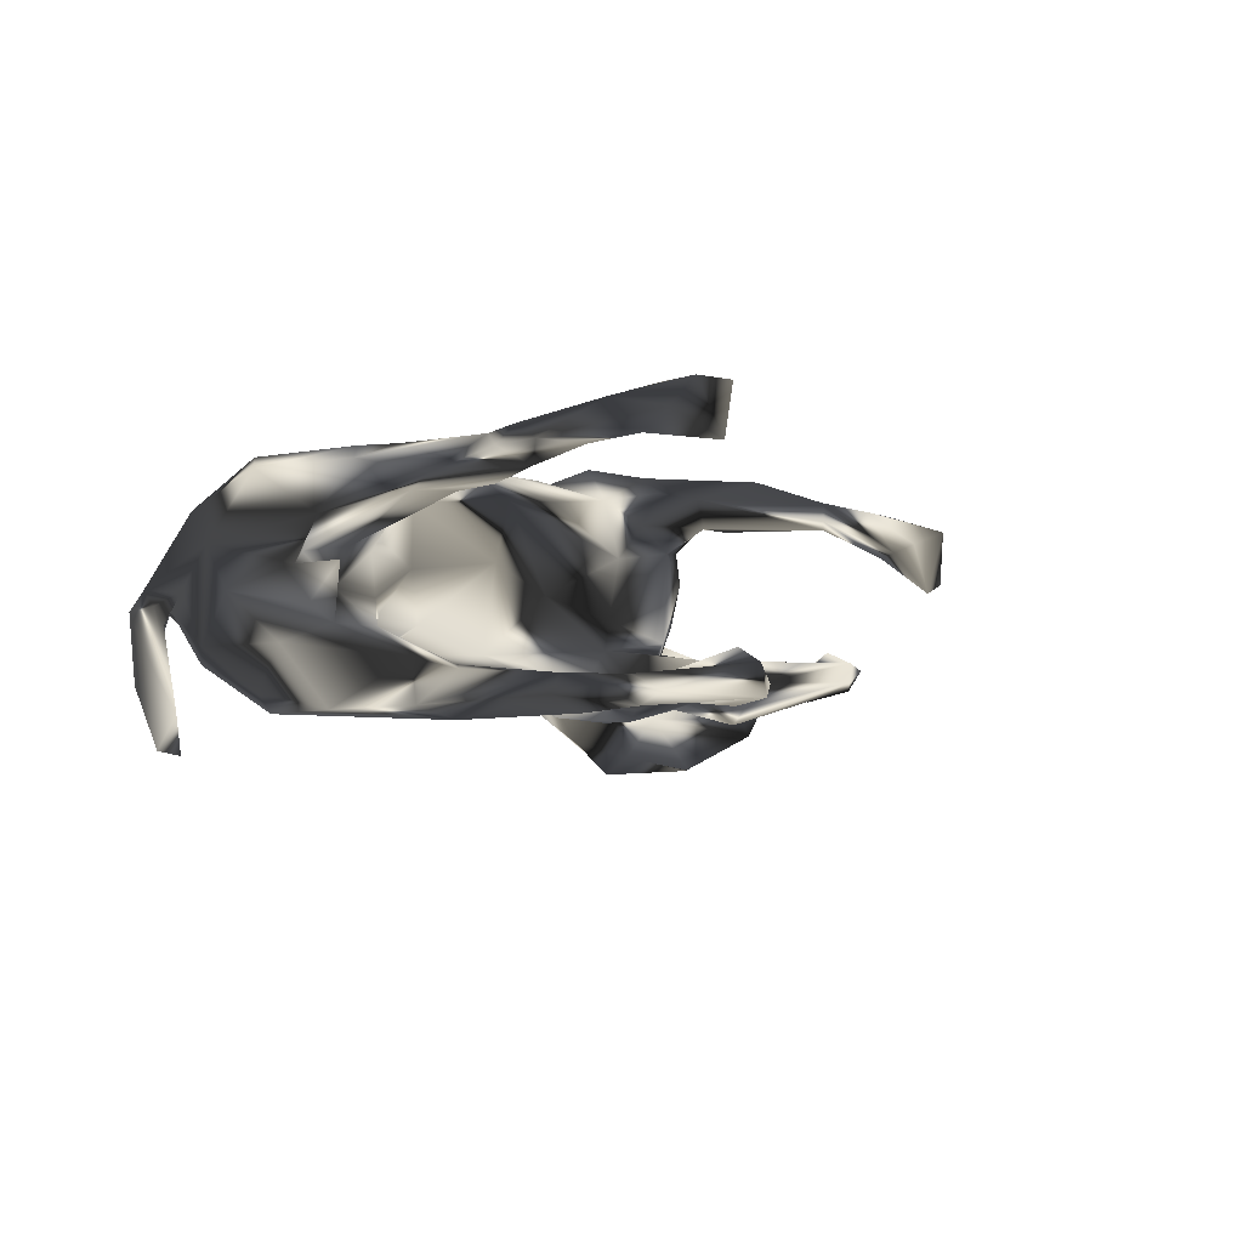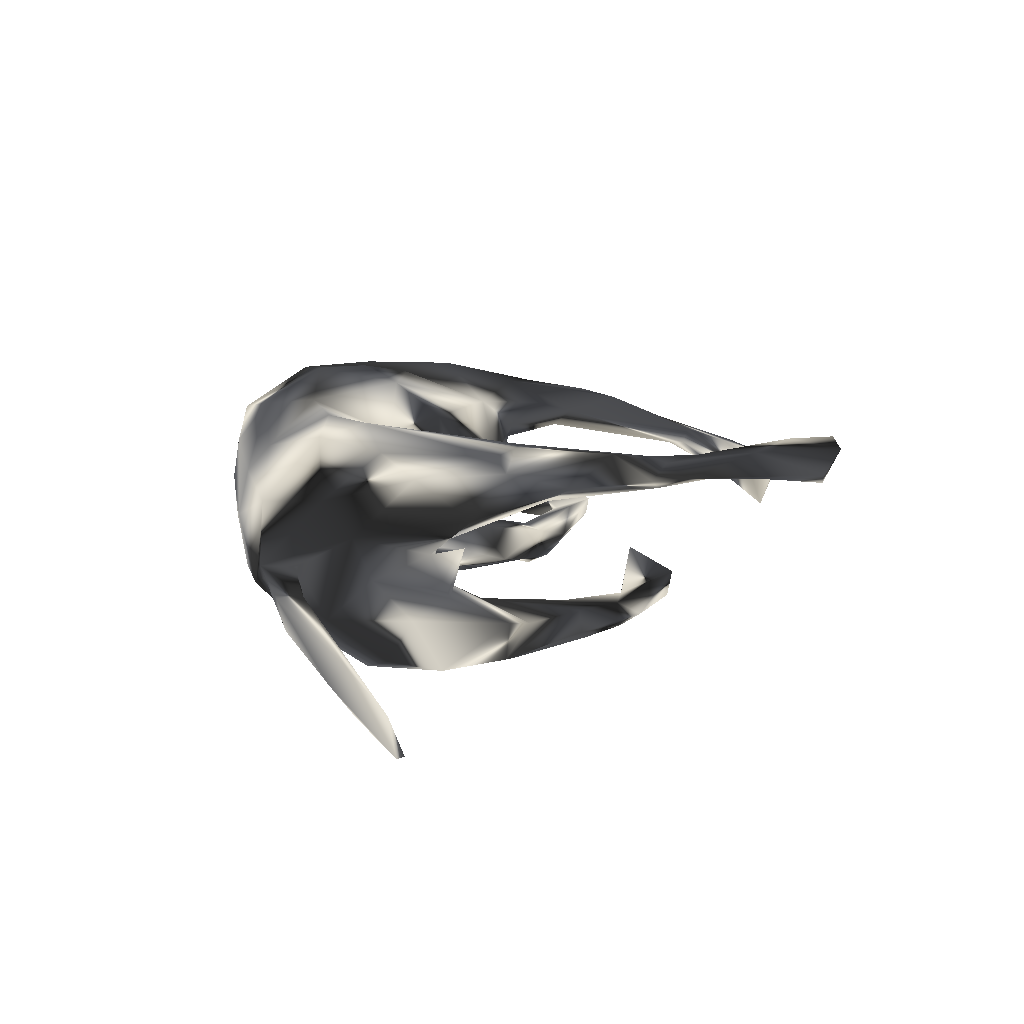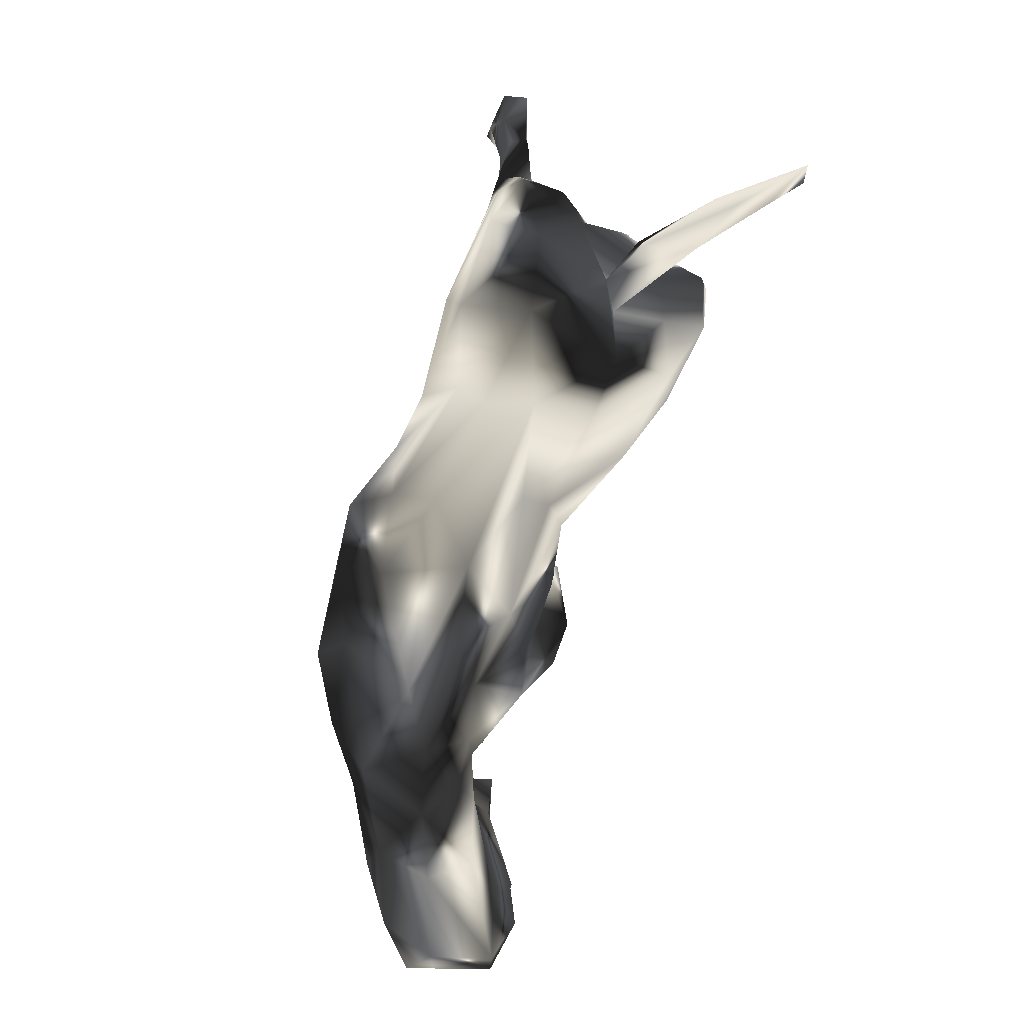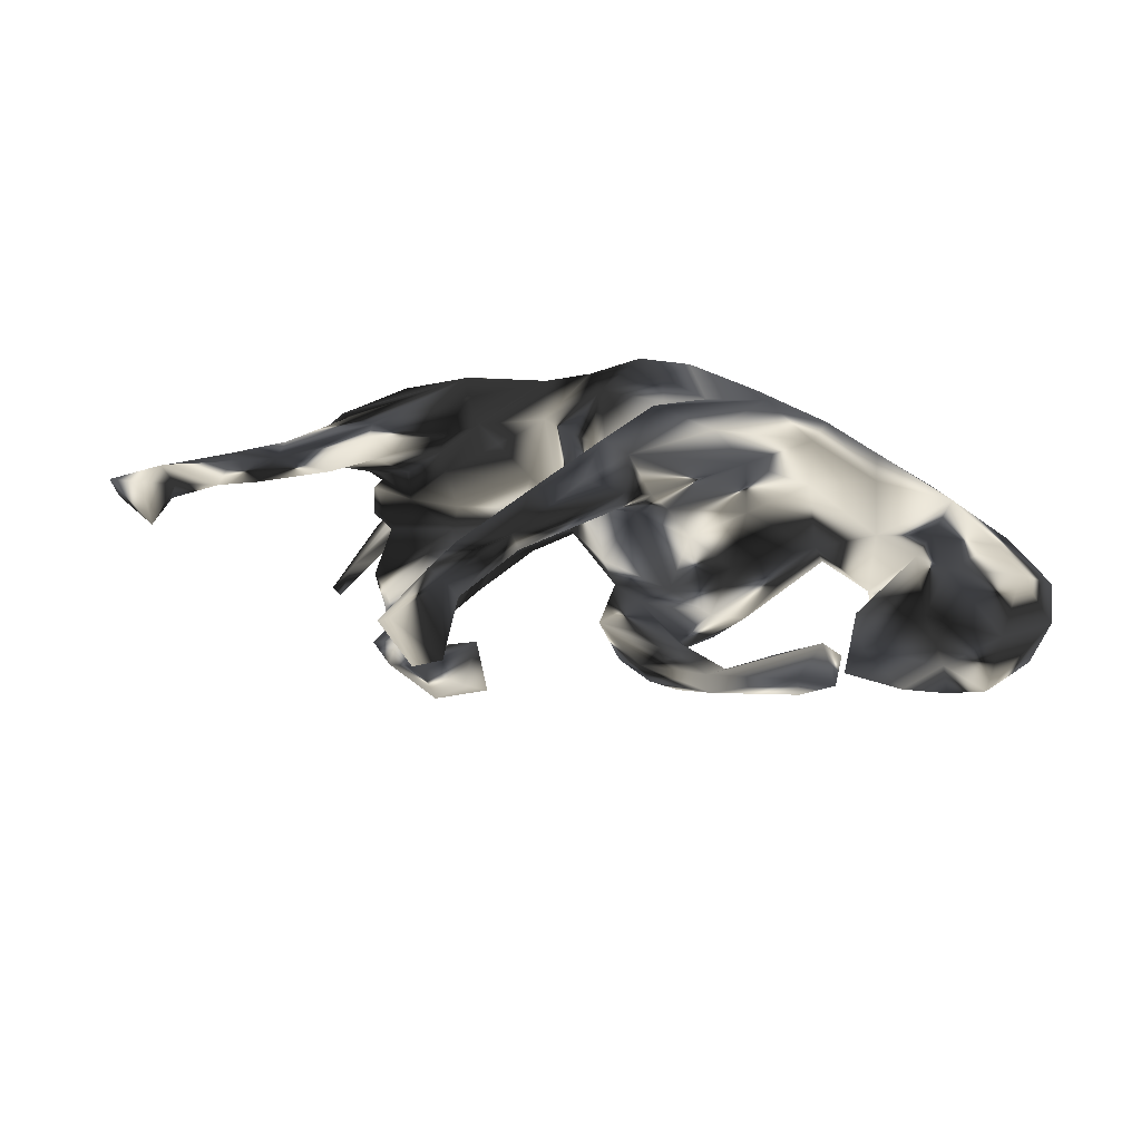
<metadata>
{"format":"obj","ext":"obj","renderer":"f3d","projection":"perspective","resolution":1024,"background":"white","views":[{"elev":-10.8,"azim":116.1,"up":"+Z"},{"elev":7.2,"azim":79.7,"up":"+Z"},{"elev":-70.9,"azim":76.2,"up":"+Y"},{"elev":20.0,"azim":-149.0,"up":"+Z"}]}
</metadata>
<code>
v 0.6757 -0.2484 -0.2107
v 0.5997 -0.3229 -0.08515
v 0.6752 -0.2214 -0.1832
v 0.7472 -0.1515 -0.3159
v 0.6806 -0.2083 -0.2616
v 0.6974 -0.159 -0.2592
v 0.596 -0.3087 -0.1382
v 0.6041 -0.2736 -0.168
v 0.7164 -0.135 -0.3201
v 0.5396 -0.345 -0.03986
v 0.5939 -0.2837 -0.07844
v 0.5811 -0.2746 -0.1052
v 0.4915 -0.3301 -0.064
v 0.5259 -0.287 -0.04574
v 0.5378 -0.2375 -0.1327
v 0.562 -0.2464 0.06533
v 0.5869 -0.2001 0.007195
v 0.535 -0.1403 -0.2055
v 0.5457 -0.1493 0.1393
v 0.5526 -0.07017 -0.02751
v 0.4654 -0.3354 0.05593
v 0.6132 -0.1028 0.1021
v 0.5914 -0.007543 0.03084
v 0.426 -0.3469 -0.08578
v 0.4837 -0.277 -0.1486
v 0.5801 -0.168 -0.06359
v 0.3303 -0.3556 -0.07145
v 0.3147 -0.3519 0.09153
v 0.3178 -0.3152 0.1335
v 0.3955 -0.2449 -0.1835
v 0.5444 -0.0985 -0.1385
v 0.4971 -0.04319 -0.2326
v 0.5509 -0.05887 -0.01029
v 0.334 -0.369 0.01889
v 0.5544 -0.04273 -0.08776
v 0.5614 0.03686 0.1316
v 0.4256 -0.2378 0.1565
v 0.5271 -0.009911 -0.02236
v 0.4099 -0.1578 0.1775
v 0.1496 -0.3598 0.1287
v 0.4732 -0.05379 -0.04946
v 0.2583 -0.2643 -0.1459
v 0.3696 -0.09886 0.1571
v 0.3882 -0.04526 0.01998
v 0.3706 -0.04352 -0.0902
v 0.5885 0.0489 0.106
v 0.2685 -0.1676 -0.1526
v 0.3407 -0.186 -0.1982
v 0.4635 -0.165 -0.2264
v 0.5056 -0.03094 -0.109
v 0.1256 -0.2715 -0.07848
v 0.261 -0.2069 0.1807
v 0.3282 -0.07277 -0.2131
v 0.2884 -0.05255 -0.1553
v 0.1855 -0.3653 -0.00091
v 0.5176 0.07742 0.1404
v 0.3632 -0.05257 -0.04523
v 0.1736 -0.3334 -0.04535
v 0.5685 0.1604 0.07678
v 0.4653 -0.03415 0.01196
v 0.3781 -0.01861 0.06927
v 0.3306 -0.07918 0.1157
v 0.1243 -0.3085 0.193
v 0.05815 -0.3657 0.05527
v 0.2569 -0.1194 -0.1046
v 0.4504 0.09387 0.1418
v 0.3682 -0.01585 0.1019
v 0.4692 0.07685 -0.1614
v 0.2962 -0.0916 -0.08691
v 0.3032 -0.1034 0.07521
v 0.1935 -0.09283 0.1426
v 0.5578 0.1239 0.057
v 0.216 -0.07964 0.02952
v -0.02954 -0.2995 -0.03322
v 0.6081 0.2862 0.09148
v 0.2584 -0.1122 -0.0467
v 0.00479 -0.3377 0.18
v 0.4258 0.1217 0.08532
v 0.5482 0.312 0.07347
v 0.1754 -0.227 0.2016
v 0.5409 0.2374 0.1302
v 0.4495 0.0732 -0.2271
v 0.6012 0.3121 0.1202
v 0.05575 -0.2048 0.2522
v 0.1066 -0.1947 -0.07575
v 0.4331 0.1358 0.1262
v 0.6066 0.3476 0.09463
v 0.3048 0.05457 -0.1448
v 0.4654 0.2074 0.07836
v 0.4118 0.1215 -0.1731
v 0.3041 0.0901 -0.2175
v 0.2667 0.1235 -0.1811
v 0.5543 0.3761 0.1281
v -0.08577 -0.3261 0.03701
v 0.6138 0.4579 0.1363
v 0.376 0.09749 -0.2406
v 0.5085 0.3077 0.1228
v 0.5882 0.4968 0.08831
v 0.03499 -0.05283 -0.08049
v 0.1462 -0.109 -0.04488
v 0.3114 0.2317 -0.1711
v -0.03998 -0.1117 0.2511
v -0.1782 -0.2601 -0.01078
v 0.5636 0.403 0.09011
v 0.0754 0.01352 0.1609
v 0.3135 0.2992 -0.1916
v -0.1157 -0.2096 -0.07867
v -0.008786 -0.181 -0.09782
v -0.196 -0.2977 0.09393
v 0.336 0.23 -0.2064
v 0.1047 0.007437 0.05312
v 0.5841 0.525 0.1556
v -0.03792 -0.2239 0.2496
v -0.1588 -0.06047 0.2395
v 0.6473 0.5643 0.1009
v 0.2776 0.2484 -0.2275
v 0.05868 -0.06345 0.2234
v 0.5461 0.534 0.1309
v -0.1334 -0.07308 -0.1039
v -0.3037 -0.2769 0.04241
v 0.636 0.5968 0.1417
v -0.1583 -0.2573 0.2099
v 0.235 0.3228 -0.2156
v 0.2485 0.2194 -0.1626
v 0.00534 0.05877 0.1677
v 0.5469 0.5973 0.07607
v 0.04643 0.06666 0.004443
v -0.2412 -0.11 -0.1055
v -0.05903 0.01356 -0.1187
v -0.2628 -0.08026 0.2476
v -0.371 -0.2456 -0.0248
v 0.5517 0.6126 0.1551
v -0.3709 -0.2588 0.1324
v -0.0602 0.1258 -0.02132
v 0.2342 0.3621 -0.1951
v -0.3012 -0.2049 -0.02997
v -0.4085 -0.2946 0.02356
v 0.2502 0.3151 -0.1697
v -0.09402 -0.02462 0.2354
v -0.05838 0.1445 0.07831
v -0.06053 0.1184 0.1788
v -0.3599 -0.133 -0.04678
v -0.4939 -0.2859 0.07512
v -0.1192 0.05882 0.2507
v -0.1357 -0.01245 -0.1613
v -0.4208 -0.2128 0.1415
v -0.07155 0.1797 0.1327
v -0.07578 0.1114 -0.06748
v -0.5037 -0.247 -0.08267
v -0.07583 0.07896 -0.1133
v 0.1783 0.3389 -0.2009
v -0.3427 -0.1661 0.1987
v -0.5215 -0.2938 -0.01365
v -0.1011 0.1693 -0.1386
v -0.08716 0.1779 0.2154
v 0.1039 0.3581 -0.1686
v -0.2322 0.0324 -0.1606
v -0.0432 0.2217 0.176
v 0.07177 0.456 -0.1898
v 0.1868 0.3373 -0.1628
v -0.1217 0.2441 -0.08538
v -0.4571 -0.1255 0.1209
v 0.0304 0.3918 -0.1005
v -0.207 0.1544 -0.03801
v -0.4166 -0.1767 -0.06475
v -0.2926 0.03665 -0.1128
v 0.01744 0.3811 -0.1902
v -0.3645 -0.06057 0.195
v -0.1835 0.1025 -0.1704
v -0.1553 0.186 0.1016
v -0.2545 0.0933 0.2364
v -0.2631 0.1083 -0.08781
v -0.3949 -0.02387 0.01857
v -0.2174 0.1698 -0.1494
v -0.3833 -0.01139 0.1326
v -0.1163 0.2719 0.1275
v -0.311 0.08673 0.1853
v -0.1623 0.2457 -0.1439
v -0.4897 -0.06048 0.04642
v 0.02401 0.4417 -0.1605
v 0.09973 0.4579 -0.1396
v -0.1546 0.1663 -0.0658
v -0.213 0.1757 0.1136
v -0.1652 0.2252 0.2137
v -0.4711 -0.0796 -0.06463
v -0.5751 -0.198 -0.1379
v -0.7048 -0.227 -0.05815
v -0.3075 0.1227 0.01035
v -0.3238 0.1033 0.1055
v -0.2077 0.2228 0.1506
v -0.6771 -0.1962 0.0317
v -0.2412 0.1881 -0.1084
v -0.2503 0.1658 0.06832
v -0.5713 -0.1965 0.08503
v -0.6407 -0.1668 -0.1919
v -0.5786 -0.09097 0.05406
v -0.2429 0.2846 -0.152
v -0.2653 0.2407 -0.08902
v -0.1434 0.3354 0.1952
v -0.7399 -0.166 -0.1715
v -0.6932 -0.209 -0.1631
v -0.5771 -0.02934 0.03452
v -0.6779 -0.1373 0.0389
v -0.06729 0.4959 0.09198
v -0.1834 0.2681 0.1632
v -0.04574 0.2902 0.1592
v -0.5351 -0.01033 -0.04418
v -0.1575 0.29 0.1275
v -0.52 -0.01383 -0.1129
v -0.1098 0.4774 0.114
v -0.02807 0.5116 0.09592
v -0.01193 0.5875 0.1001
v -0.07374 0.382 0.1828
v -0.01621 0.5173 0.1218
v -0.6549 -0.005641 -0.1894
v -0.5912 -0.1001 -0.1689
v -0.1027 0.4852 0.1406
v -0.2421 0.3181 -0.1109
v -0.0716 0.5945 0.06437
v -0.7648 -0.1782 -0.02686
v -0.3363 0.3509 -0.0651
v -0.5339 0.114 -0.0297
v -0.02184 0.7066 0.05766
v -0.7359 -0.1027 0.008297
v -0.7127 -0.03485 -0.1838
v 0.01482 0.6413 0.0251
v -0.03795 0.6747 -0.03058
v -0.2768 0.2501 -0.1727
v -0.7542 0.02264 -0.05755
v -0.786 -0.1274 -0.07813
v -0.5347 0.1524 -0.122
v -0.6357 -0.02062 0.02467
v 0.02444 0.6763 0.03327
v -0.3552 0.2836 -0.1153
v -0.6275 0.1292 -0.139
v -0.678 0.08136 -0.1034
v -0.04793 0.5978 0.03292
v -0.05715 0.6132 0.09771
v -0.634 0.06346 -0.03019
v -0.09584 0.6753 -0.007253
v -0.4089 0.3368 -0.07587
v -0.4129 0.4081 -0.05882
v -0.4558 0.3475 -0.1043
v -0.567 0.2421 -0.05289
v -0.4868 0.3137 -0.0421
v -0.5835 0.1948 -0.0561
v -0.5253 0.2849 -0.1016
v -0.5462 0.3533 -0.08418
v -0.4182 0.404 -0.09037
v -0.563 0.309 -0.009024
v -0.5934 0.3219 -0.07008
v -0.5519 0.3756 -0.04892
f 214 212 217
f 95 87 115
f 98 104 118
f 102 117 139
f 113 114 130
f 115 126 121
f 114 102 139
f 144 141 155
f 141 158 155
f 139 117 141
f 114 141 144
f 114 139 141
f 114 144 130
f 171 144 184
f 144 155 184
f 130 144 171
f 158 206 155
f 155 206 213
f 184 155 199
f 155 213 199
f 206 214 213
f 205 184 199
f 213 214 217
f 199 213 217
f 97 83 93
f 115 121 95
f 93 83 95
f 93 95 112
f 112 95 121
f 104 112 118
f 104 93 112
f 112 121 132
f 132 121 126
f 112 132 118
f 118 132 126
f 246 231 235
f 230 224 229
f 225 230 229
f 235 215 236
f 187 220 230
f 209 215 235
f 231 209 235
f 209 216 215
f 185 216 209
f 201 153 187
f 186 195 216
f 185 186 216
f 165 149 186
f 185 165 186
f 157 174 169
f 149 153 201
f 145 128 157
f 4 5 9
f 4 1 5
f 236 225 229
f 187 230 200
f 108 74 107
f 99 85 108
f 96 91 116
f 91 54 92
f 110 82 96
f 82 110 101
f 90 82 101
f 53 54 91
f 96 53 91
f 42 51 47
f 54 47 65
f 53 47 54
f 47 53 48
f 48 42 47
f 49 53 96
f 82 32 96
f 32 49 96
f 49 30 48
f 30 42 48
f 49 48 53
f 31 18 32
f 30 27 42
f 30 24 27
f 30 25 24
f 49 25 30
f 49 18 25
f 18 49 32
f 15 25 18
f 1 7 8
f 5 1 8
f 5 8 6
f 9 5 6
f 3 4 6
f 1 4 3
f 218 249 242
f 248 252 249
f 2 3 11
f 14 13 15
f 198 161 221
f 194 196 203
f 203 196 232
f 191 194 203
f 161 218 221
f 202 207 222
f 196 202 232
f 203 232 224
f 241 198 221
f 221 218 242
f 202 222 239
f 239 222 246
f 241 221 242
f 245 241 242
f 245 250 244
f 245 242 250
f 242 249 252
f 250 242 252
f 251 250 252
f 251 244 250
f 11 12 14
f 10 2 11
f 10 11 14
f 13 10 24
f 10 14 17
f 15 26 17
f 26 15 31
f 17 14 15
f 14 12 13
f 10 21 24
f 24 21 34
f 26 50 35
f 17 26 20
f 225 200 230
f 215 225 236
f 195 200 225
f 216 195 225
f 216 225 215
f 201 187 200
f 195 186 201
f 149 201 186
f 6 4 9
f 128 142 166
f 157 128 166
f 154 169 178
f 135 123 159
f 123 151 159
f 137 153 149
f 131 137 149
f 142 131 165
f 136 131 142
f 128 136 142
f 119 145 150
f 154 150 145
f 151 160 156
f 103 136 128
f 119 128 145
f 129 119 150
f 150 99 129
f 116 124 151
f 116 151 123
f 107 103 128
f 119 107 128
f 108 107 119
f 129 108 119
f 116 92 124
f 135 106 123
f 123 110 116
f 106 110 123
f 91 92 116
f 110 96 116
f 145 169 154
f 145 157 169
f 232 239 229
f 232 202 239
f 246 222 231
f 209 231 222
f 234 198 241
f 228 234 243
f 249 197 228
f 181 135 159
f 156 163 167
f 185 207 202
f 127 148 134
f 127 99 148
f 148 99 150
f 120 137 131
f 120 131 136
f 138 135 181
f 160 138 181
f 137 143 153
f 156 160 163
f 163 160 181
f 148 150 154
f 148 161 182
f 148 154 161
f 134 148 164
f 148 182 164
f 163 181 180
f 181 159 180
f 167 163 180
f 161 154 178
f 161 178 218
f 182 161 198
f 164 182 172
f 192 182 198
f 172 182 192
f 164 172 188
f 166 173 172
f 172 173 188
f 142 173 166
f 179 173 185
f 175 173 179
f 143 191 187
f 143 194 191
f 179 185 202
f 196 179 202
f 218 197 249
f 191 203 220
f 207 209 222
f 187 191 220
f 207 185 209
f 234 192 198
f 228 192 234
f 174 192 228
f 197 178 228
f 218 178 197
f 153 143 187
f 173 142 185
f 142 165 185
f 174 172 192
f 174 166 172
f 157 166 174
f 178 169 174
f 178 174 228
f 167 180 159
f 151 156 167
f 131 149 165
f 159 151 167
f 89 72 78
f 72 89 79
f 59 72 79
f 40 63 77
f 63 29 80
f 52 43 62
f 72 60 78
f 59 23 72
f 28 29 63
f 29 21 37
f 22 23 46
f 21 16 37
f 16 19 37
f 16 22 19
f 17 22 16
f 240 238 223
f 219 238 240
f 223 227 240
f 240 237 219
f 227 237 240
f 233 227 223
f 233 226 227
f 227 226 237
f 226 211 237
f 168 175 162
f 175 177 189
f 183 193 189
f 177 183 189
f 170 193 183
f 170 183 190
f 22 17 23
f 206 176 204
f 206 204 211
f 214 206 211
f 168 171 177
f 177 171 184
f 183 177 190
f 184 190 177
f 147 170 176
f 68 32 82
f 90 68 82
f 54 88 92
f 108 51 74
f 92 88 124
f 108 129 99
f 151 124 160
f 68 31 32
f 27 55 58
f 42 27 58
f 50 68 45
f 42 58 51
f 58 55 74
f 68 90 45
f 45 90 88
f 69 45 88
f 54 65 69
f 76 65 100
f 65 51 85
f 47 51 65
f 100 65 85
f 51 58 74
f 54 69 88
f 85 99 100
f 51 108 85
f 74 94 103
f 88 90 101
f 88 101 124
f 107 74 103
f 101 106 138
f 124 101 138
f 111 99 127
f 103 94 120
f 103 120 136
f 138 106 135
f 124 138 160
f 152 130 168
f 130 171 168
f 206 147 176
f 158 147 206
f 141 147 158
f 141 140 147
f 141 125 140
f 125 105 140
f 122 130 152
f 122 113 130
f 122 77 113
f 71 111 105
f 78 67 86
f 52 62 71
f 62 70 71
f 62 44 70
f 61 62 67
f 61 44 62
f 62 43 67
f 78 61 67
f 60 61 78
f 175 168 177
f 176 170 190
f 147 140 170
f 194 179 196
f 162 175 179
f 194 162 179
f 173 175 189
f 170 164 193
f 194 146 162
f 143 146 194
f 134 164 170
f 133 146 143
f 143 137 133
f 137 120 133
f 140 127 134
f 120 109 133
f 94 109 120
f 100 99 111
f 73 100 111
f 76 100 73
f 64 109 94
f 64 94 74
f 57 76 73
f 57 69 76
f 55 64 74
f 57 45 69
f 44 41 57
f 41 45 57
f 41 50 45
f 55 34 64
f 41 38 50
f 38 35 50
f 27 34 55
f 24 34 27
f 26 31 50
f 50 31 68
f 164 188 193
f 65 76 69
f 15 13 25
f 13 24 25
f 15 18 31
f 7 10 13
f 8 13 12
f 8 7 13
f 7 2 10
f 67 43 66
f 67 66 86
f 89 78 86
f 56 46 81
f 66 56 81
f 80 52 71
f 84 63 80
f 63 84 77
f 83 75 87
f 87 79 104
f 87 95 83
f 75 59 79
f 75 83 81
f 87 75 79
f 81 83 97
f 66 81 97
f 86 66 97
f 86 97 89
f 117 80 71
f 77 84 113
f 87 104 98
f 115 87 98
f 104 79 97
f 104 97 93
f 79 89 97
f 117 71 105
f 84 80 117
f 84 117 102
f 113 84 102
f 115 98 126
f 98 118 126
f 117 105 125
f 113 102 114
f 117 125 141
f 8 12 6
f 11 6 12
f 11 3 6
f 2 1 3
f 1 2 7
f 252 248 251
f 248 247 251
f 229 239 236
f 246 235 236
f 239 246 236
f 247 244 251
f 243 247 248
f 245 244 247
f 249 243 248
f 243 245 247
f 243 241 245
f 234 241 243
f 249 228 243
f 101 110 106
f 224 232 229
f 81 59 75
f 46 59 81
f 29 52 80
f 29 37 52
f 52 39 43
f 43 39 66
f 39 56 66
f 39 36 56
f 36 46 56
f 46 23 59
f 37 39 52
f 19 36 39
f 22 46 36
f 37 19 39
f 22 36 19
f 219 217 238
f 212 223 238
f 212 233 223
f 210 205 217
f 204 208 210
f 210 217 219
f 204 210 219
f 217 212 238
f 204 219 237
f 211 204 237
f 214 211 226
f 212 226 233
f 214 226 212
f 208 190 205
f 190 184 205
f 205 199 217
f 208 205 210
f 204 176 208
f 176 190 208
f 162 152 168
f 146 152 162
f 146 133 152
f 133 122 152
f 10 17 16
f 26 35 20
f 140 134 170
f 173 189 188
f 193 188 189
f 21 10 16
f 34 21 28
f 17 20 23
f 23 20 33
f 28 21 29
f 20 35 38
f 23 33 72
f 33 41 60
f 28 40 34
f 28 63 40
f 64 34 40
f 72 33 60
f 60 41 44
f 60 44 61
f 64 40 77
f 70 44 73
f 73 44 57
f 71 70 73
f 109 64 77
f 71 73 111
f 109 77 122
f 105 111 127
f 109 122 133
f 105 127 140
f 20 38 41
f 33 20 41
f 230 220 224
f 220 203 224
f 201 200 195

</code>
